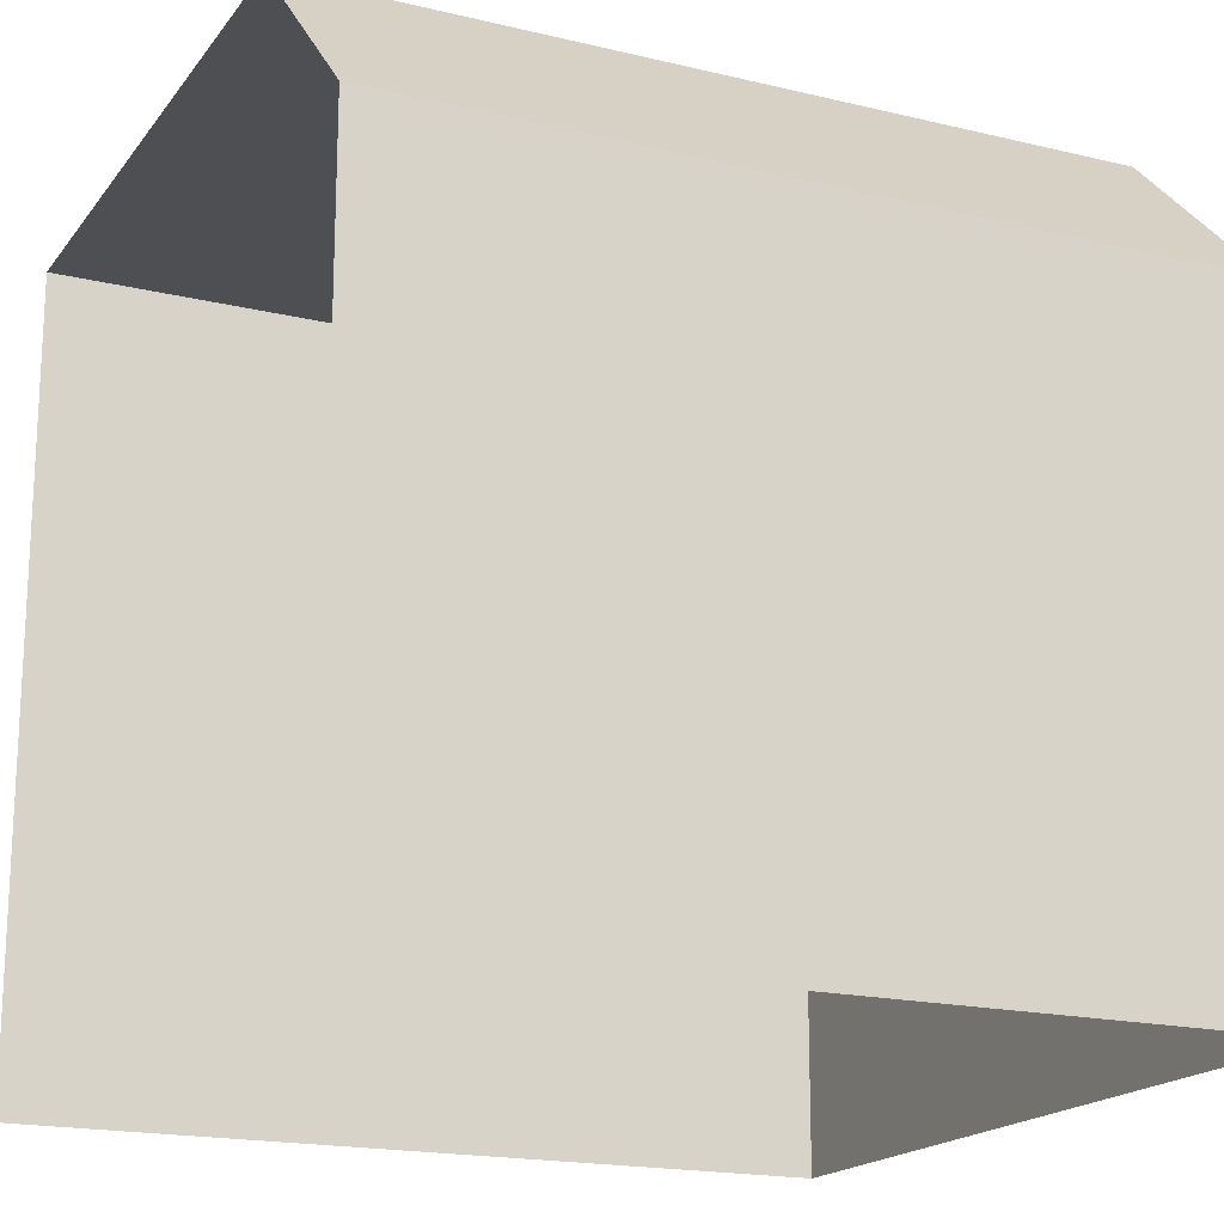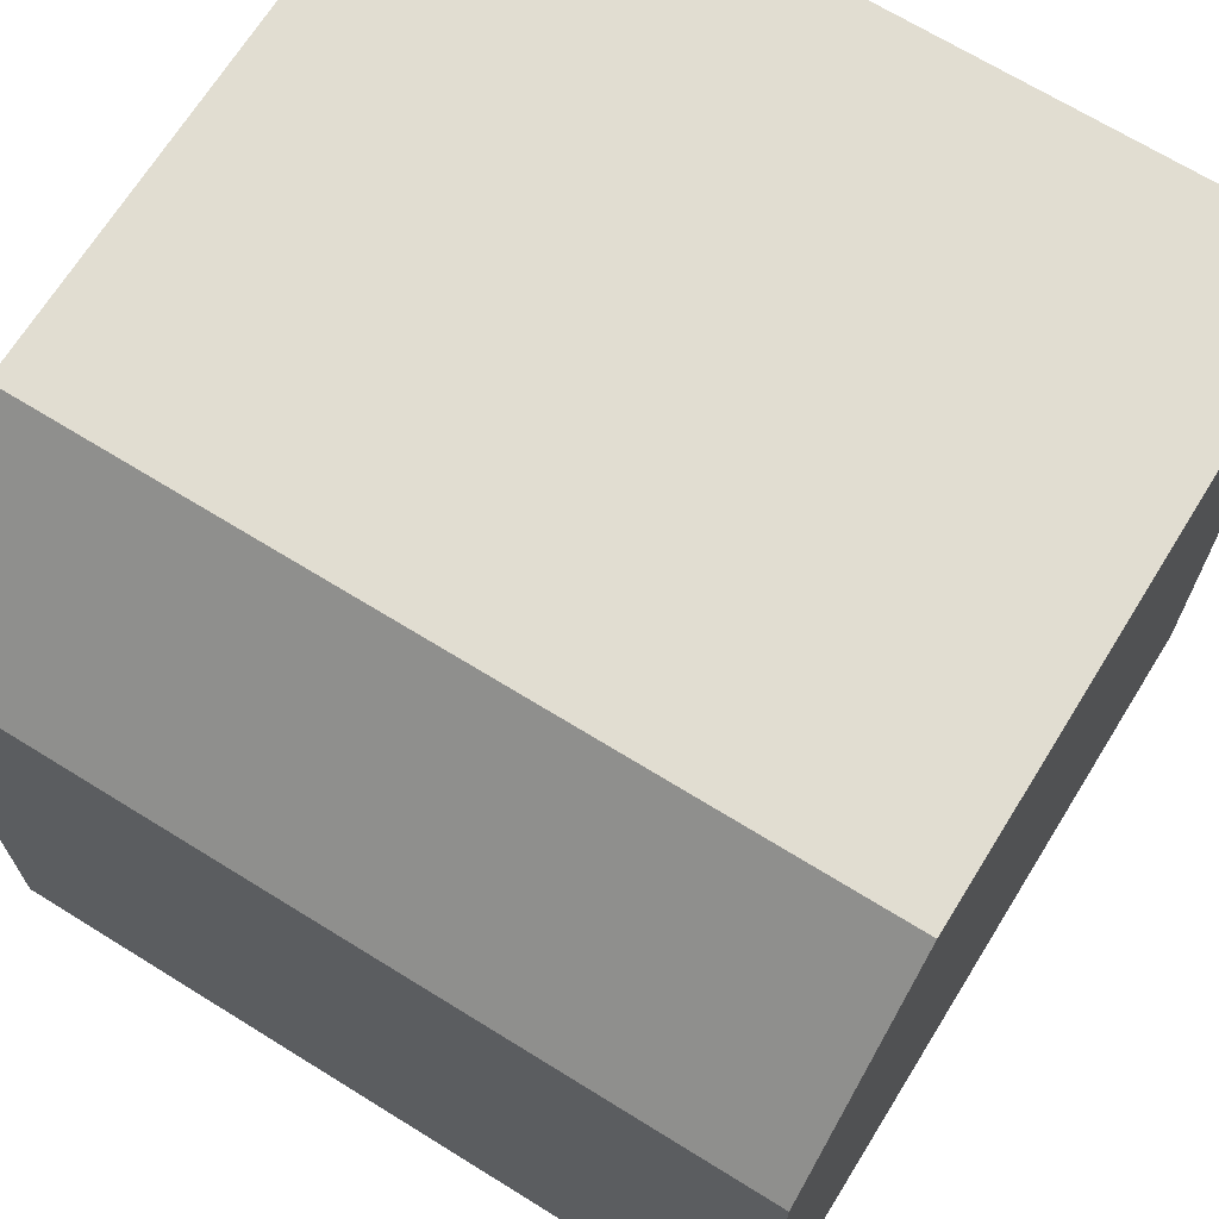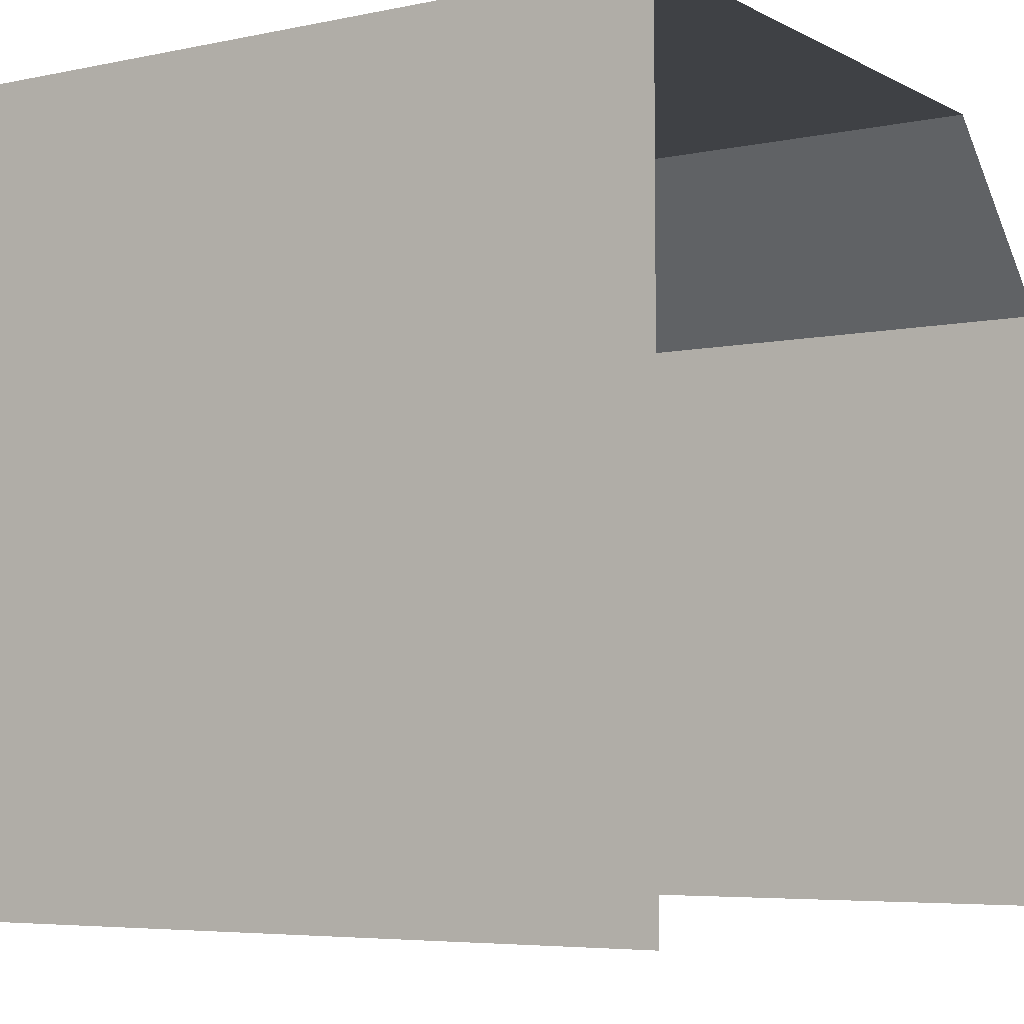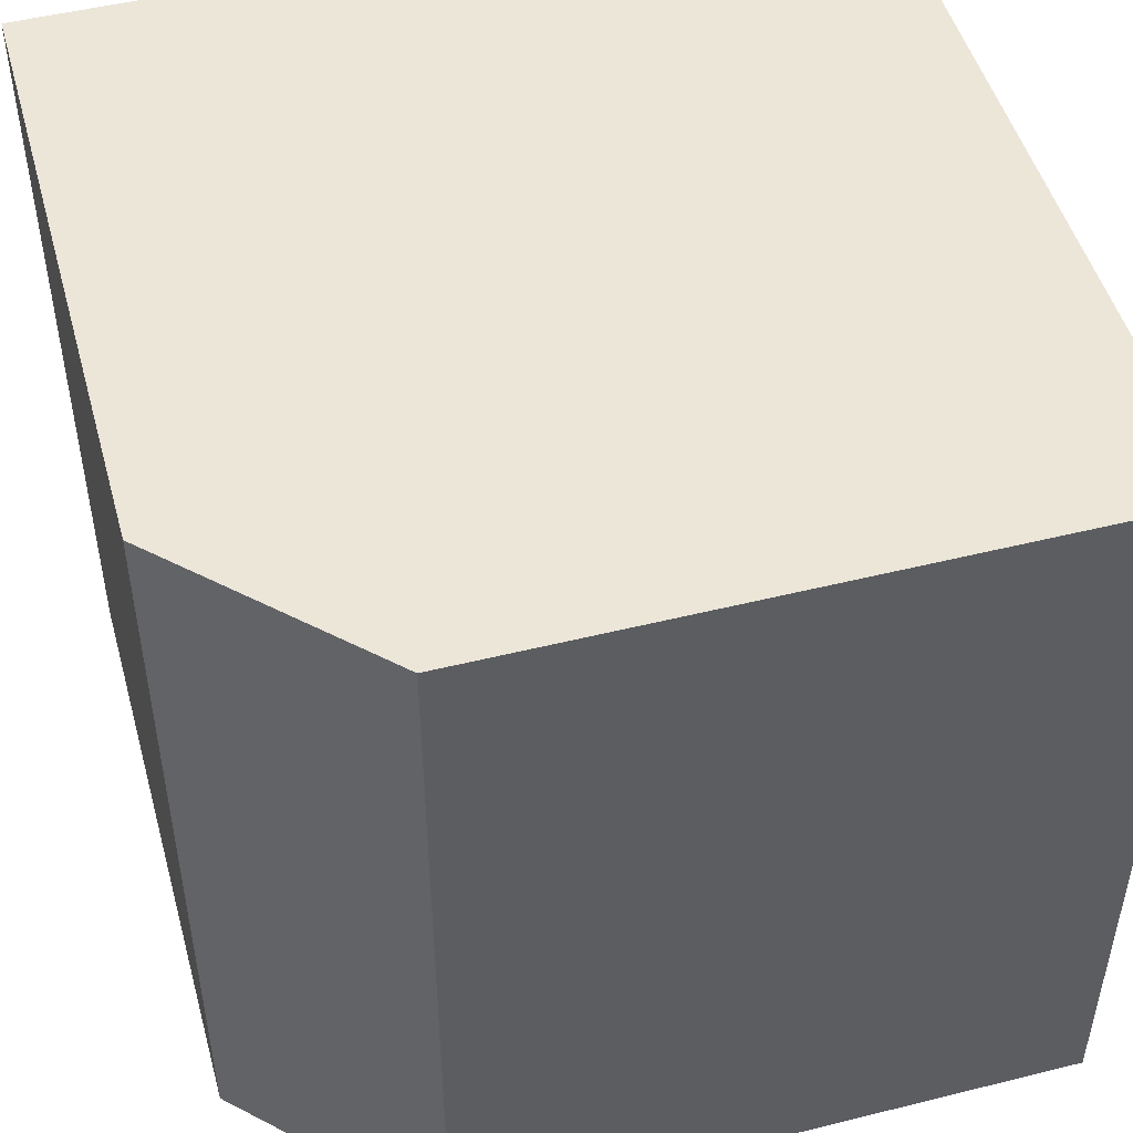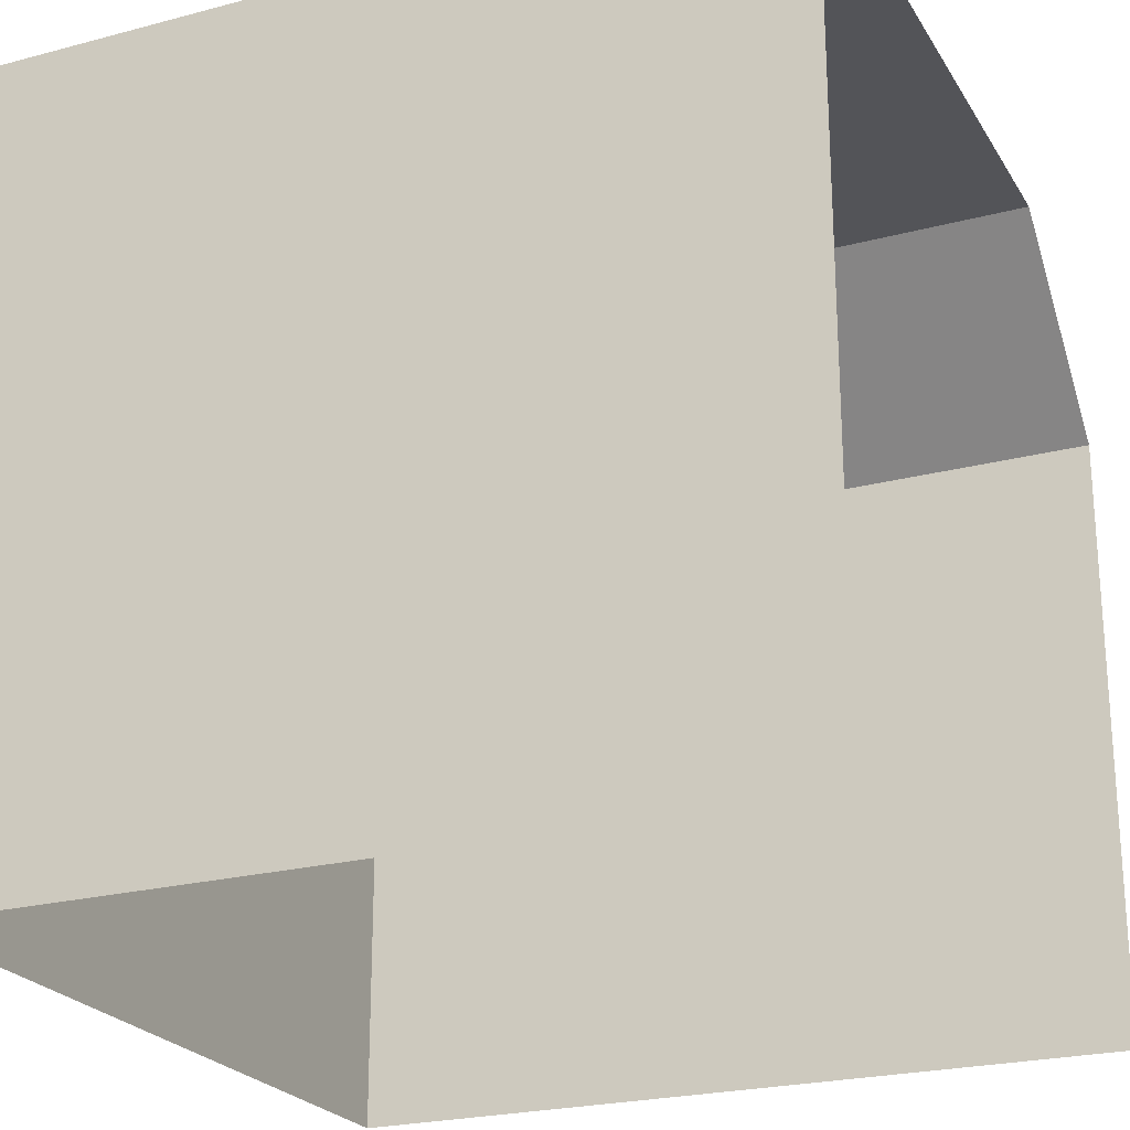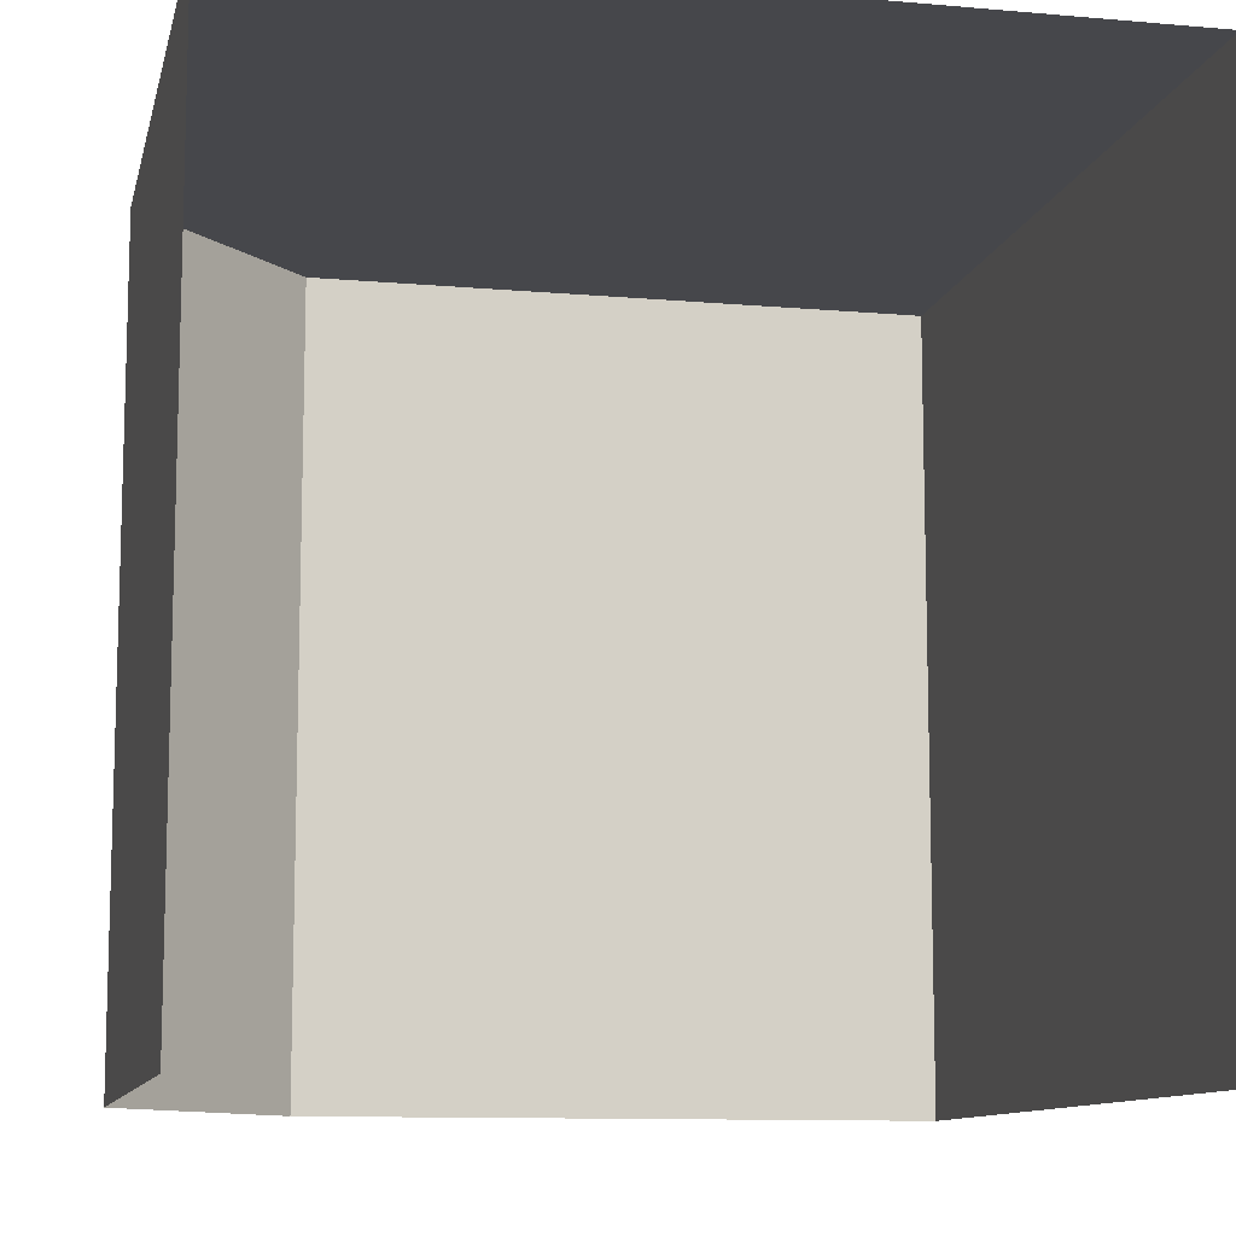
<metadata>
{"format":"obj","ext":"obj","renderer":"f3d","projection":"perspective","resolution":1024,"background":"white","views":[{"elev":-18.2,"azim":64.9,"up":"+Z"},{"elev":68.7,"azim":121.8,"up":"+Z"},{"elev":-5.5,"azim":-56.8,"up":"+Z"},{"elev":49.3,"azim":74.6,"up":"+Y"},{"elev":-23.5,"azim":-66.0,"up":"+Z"},{"elev":-10.8,"azim":167.6,"up":"+Y"}]}
</metadata>
<code>
o Cube
v 1 -1 -1
v -1 -1 1
v -1 -1 -1
v 1 1 -1
v -1 1 1
v -1 1 -1
v 1 1 0.55
v 1 -1 0.55
v 0.55 1 1
v 0.55 -1 1
f 6 9 7
f 4 8 1
f 2 6 3
f 9 2 10
f 7 10 8
f 7 4 6
f 6 5 9
f 4 7 8
f 2 5 6
f 9 5 2
f 7 9 10

</code>
